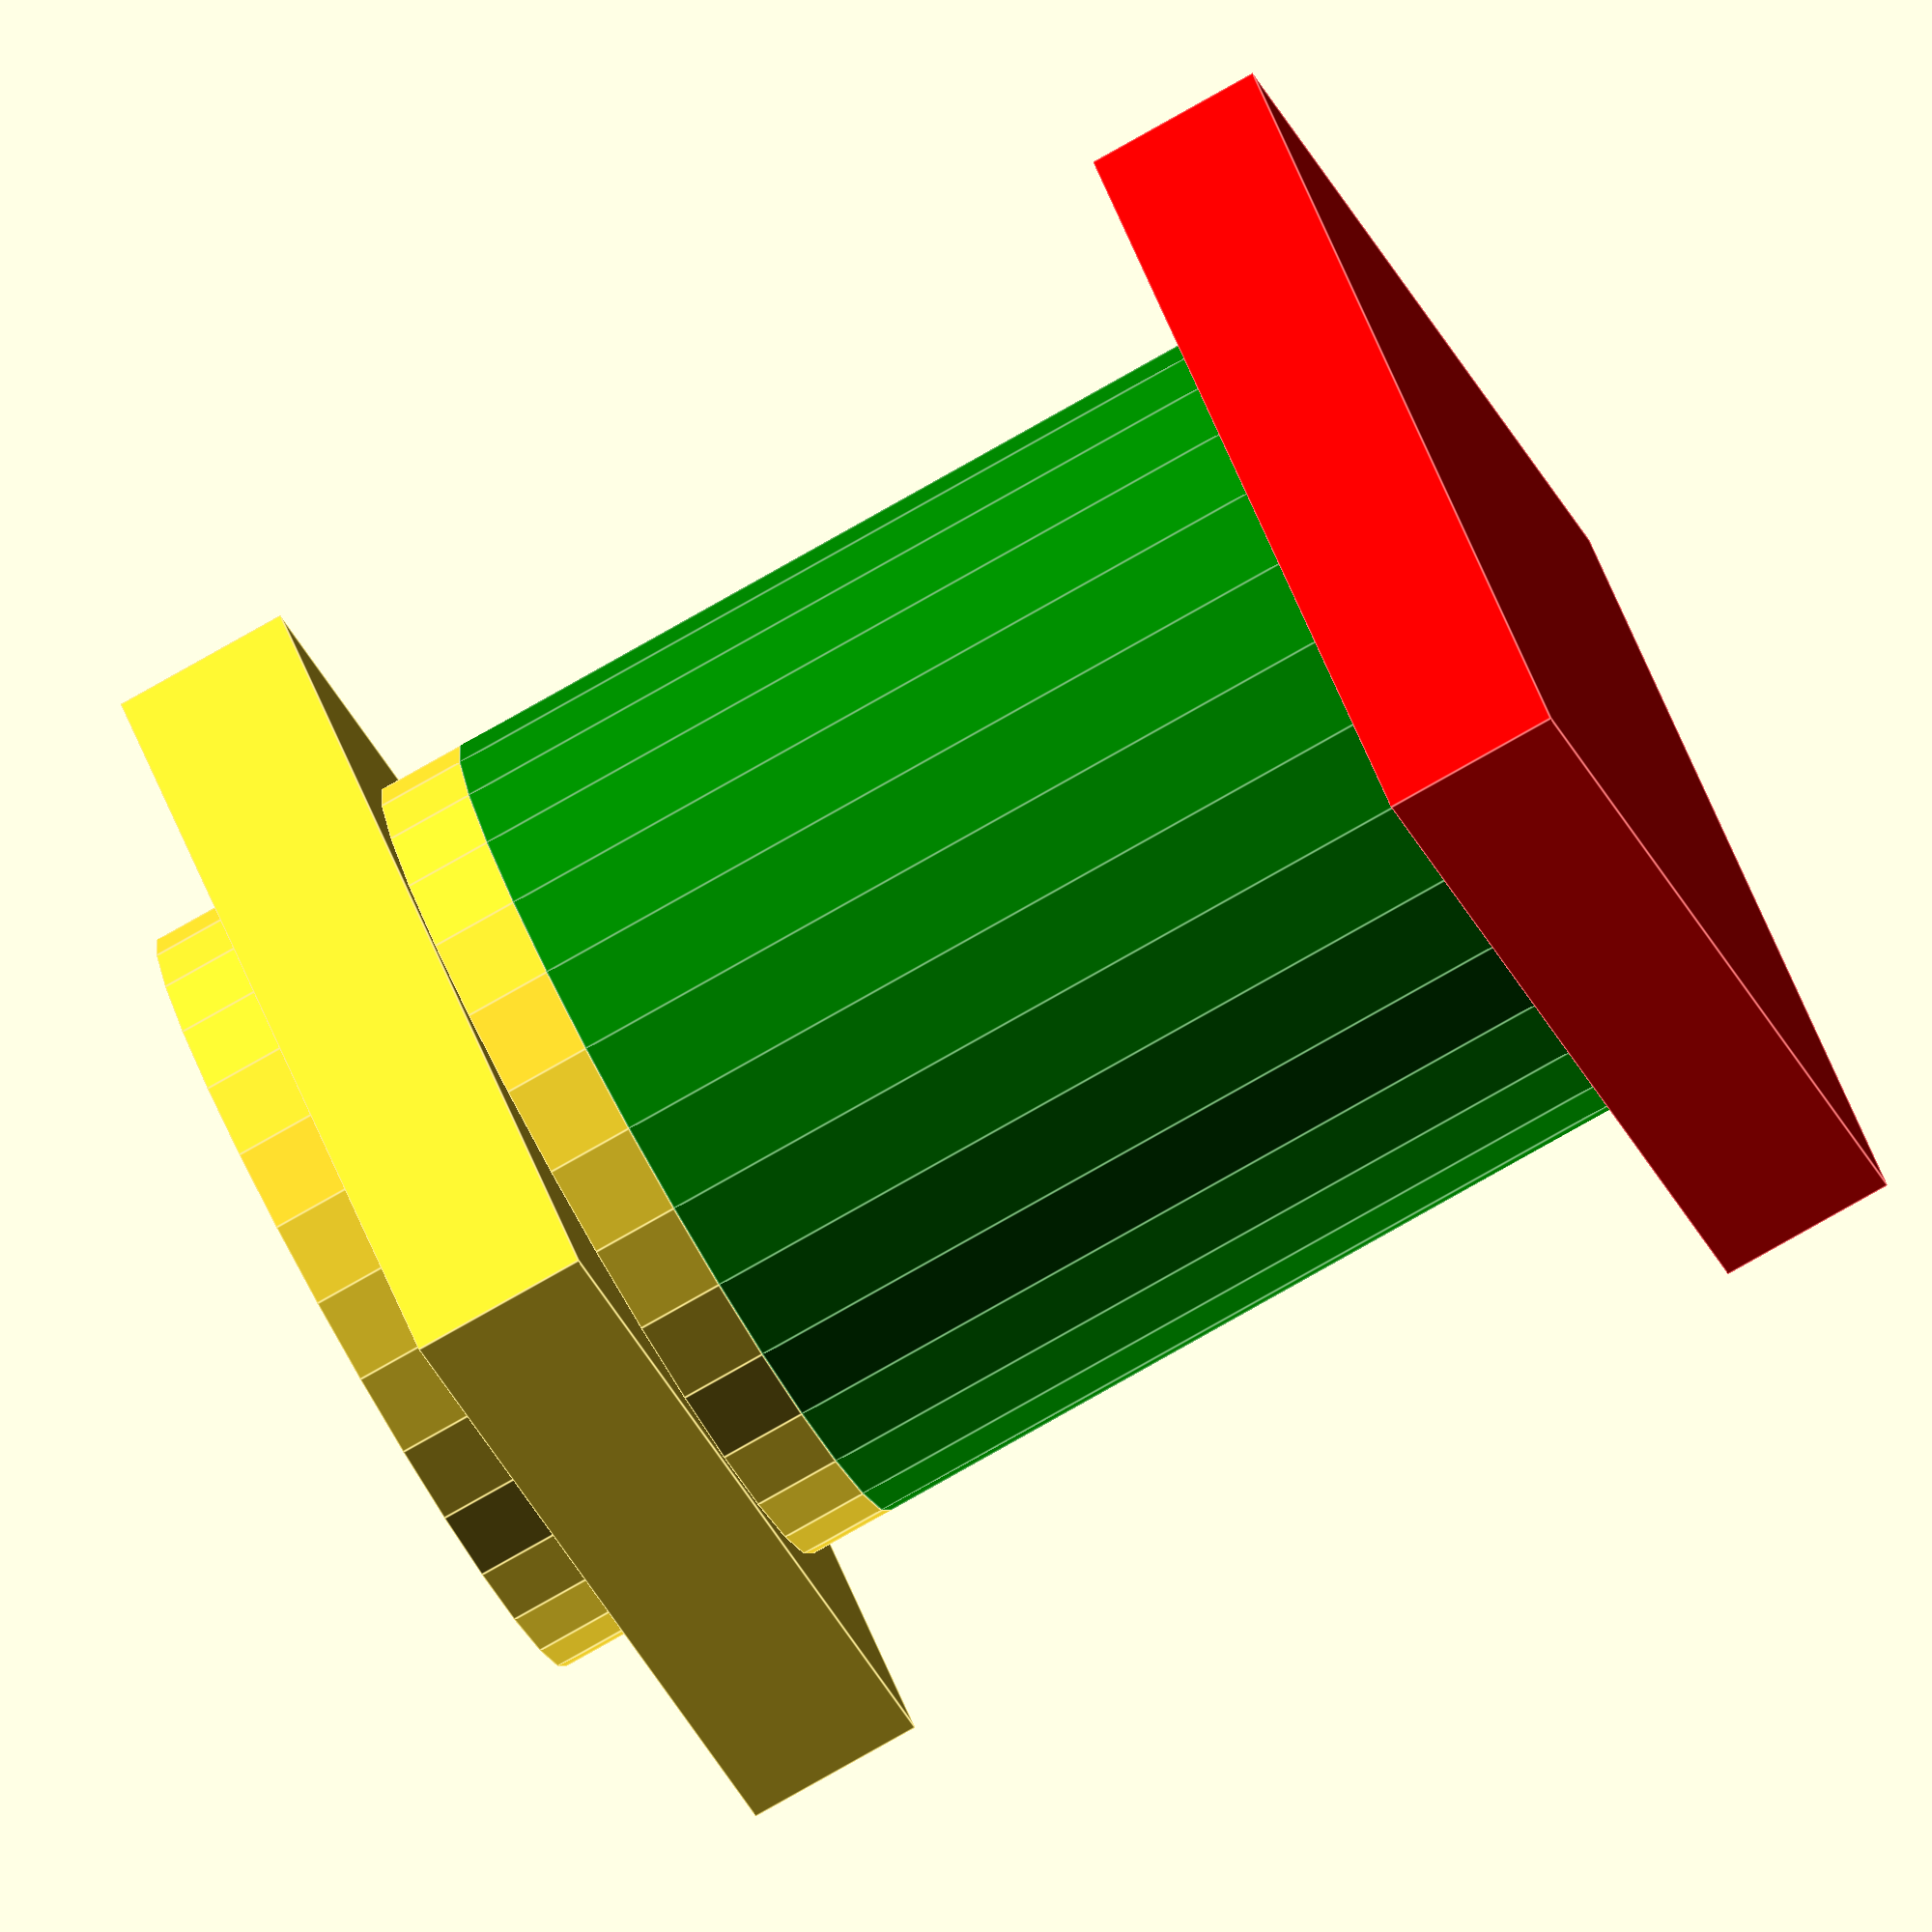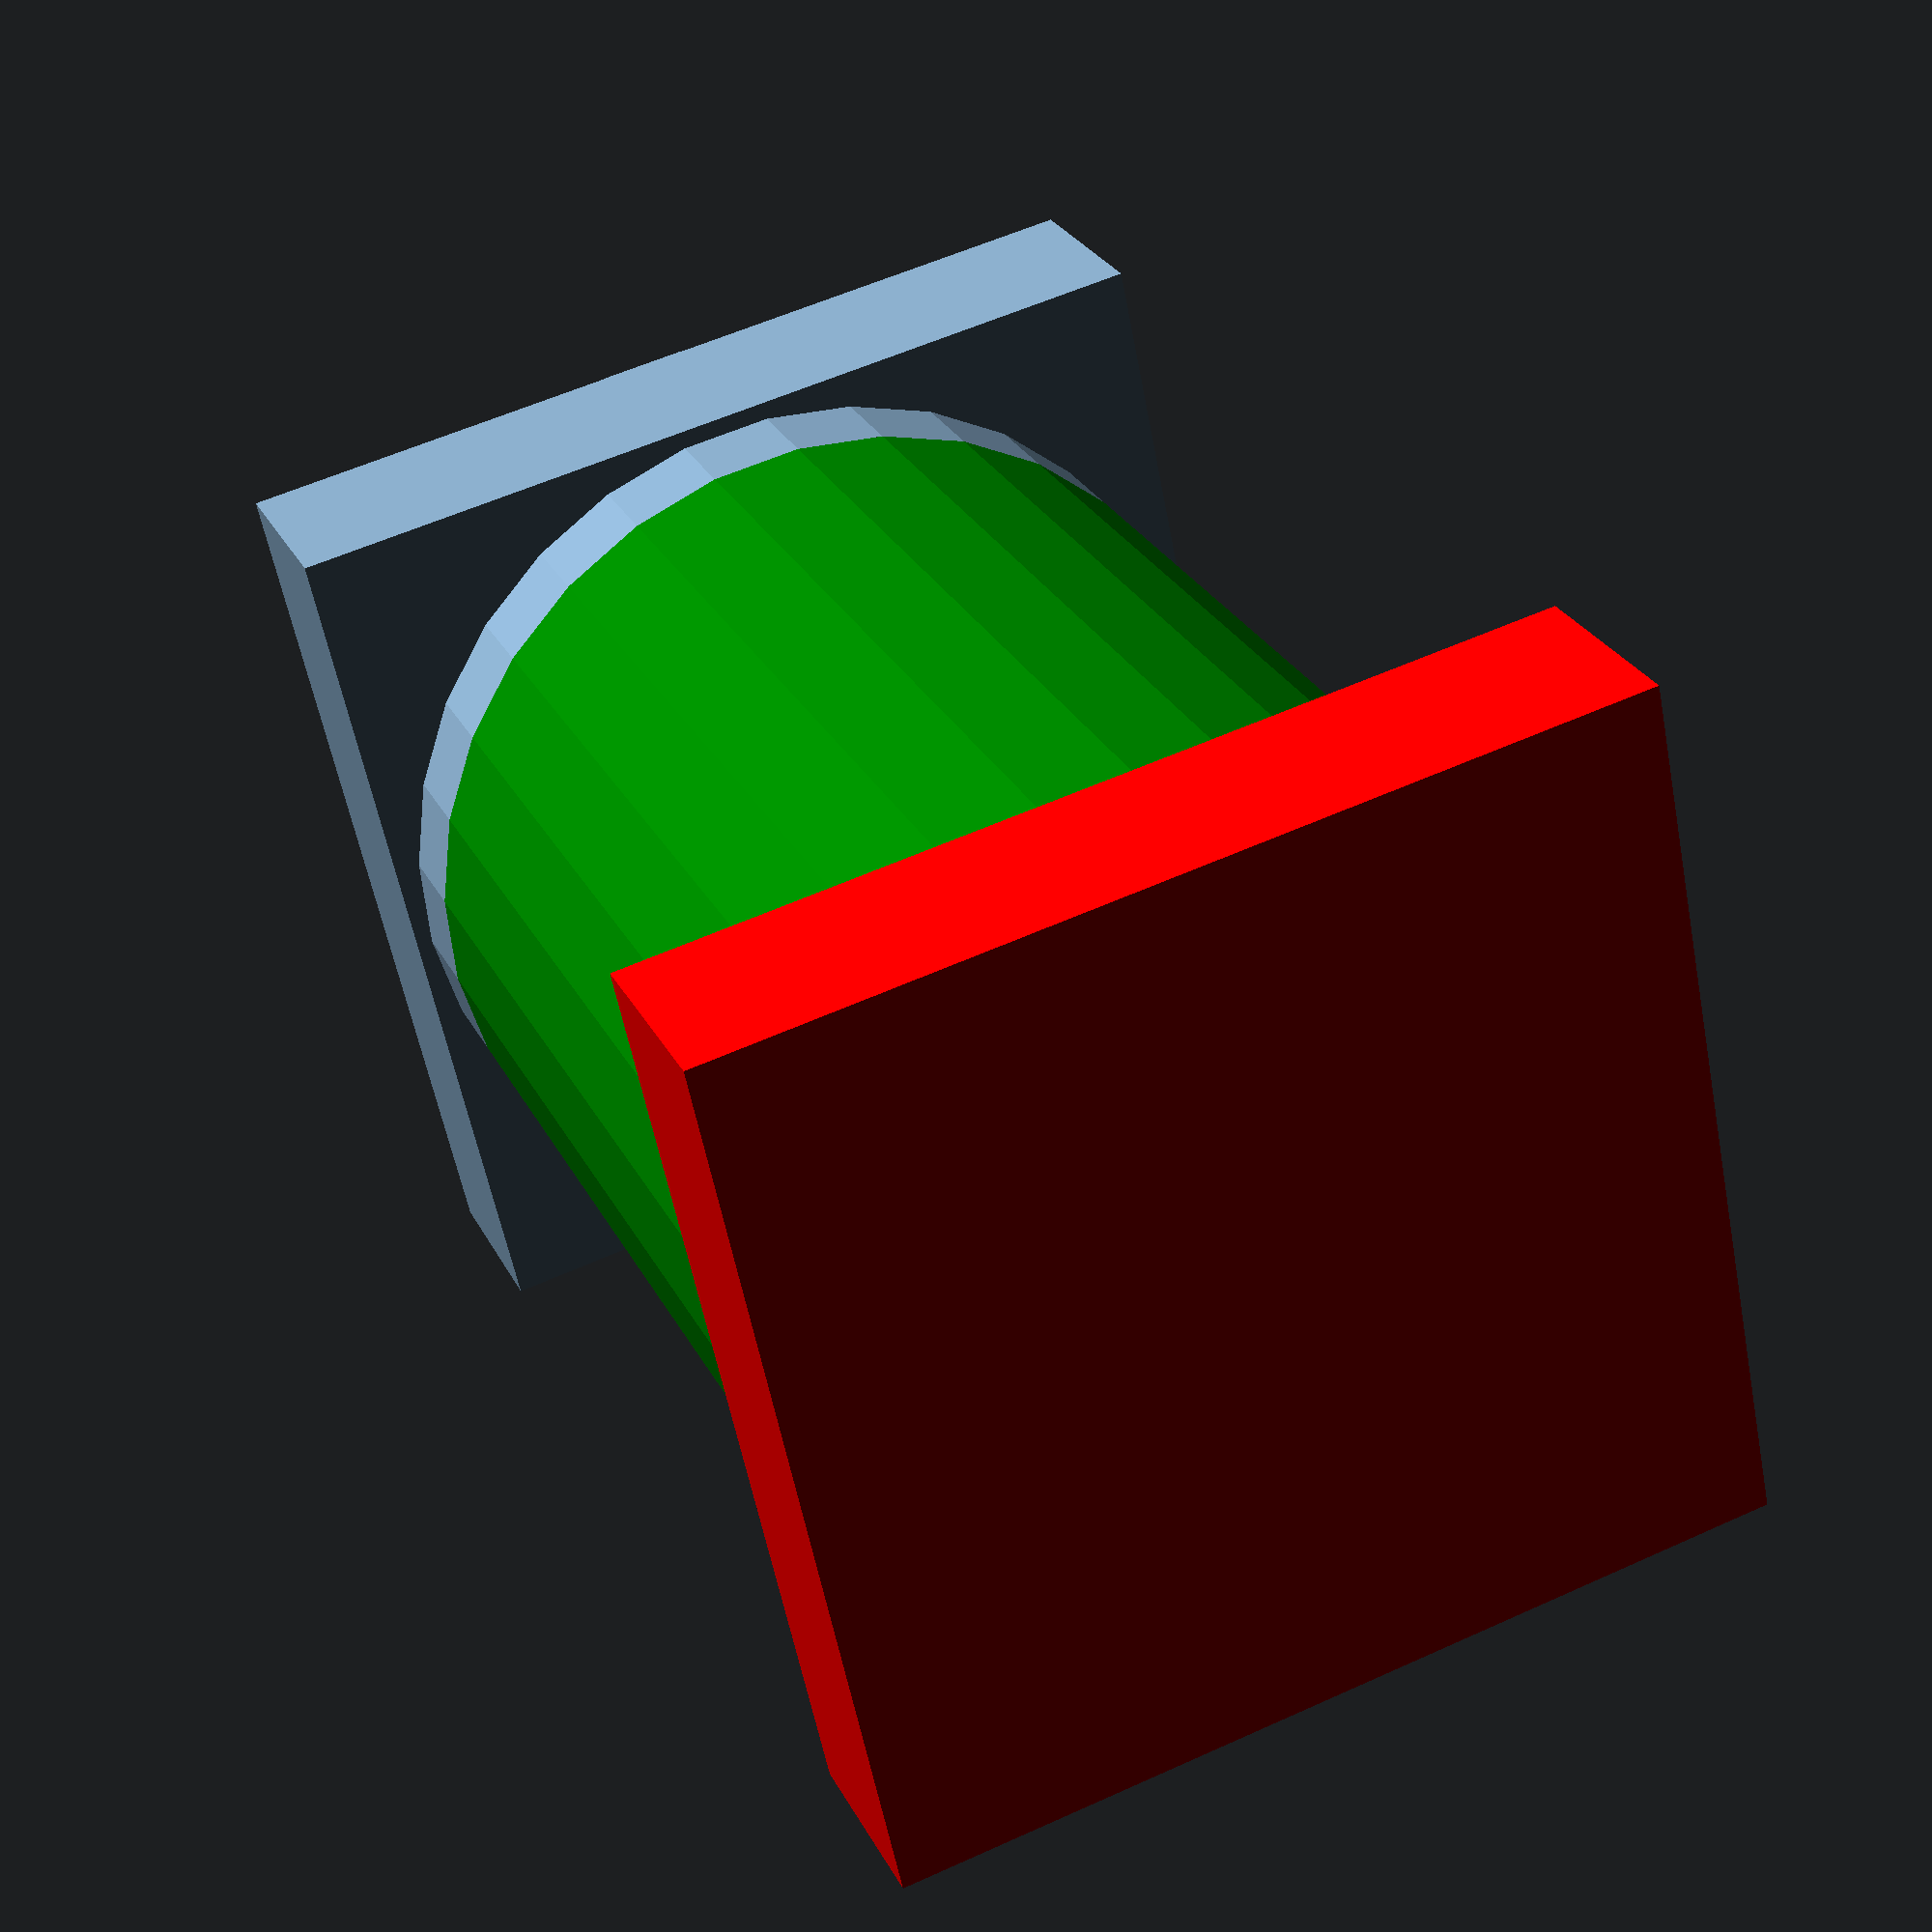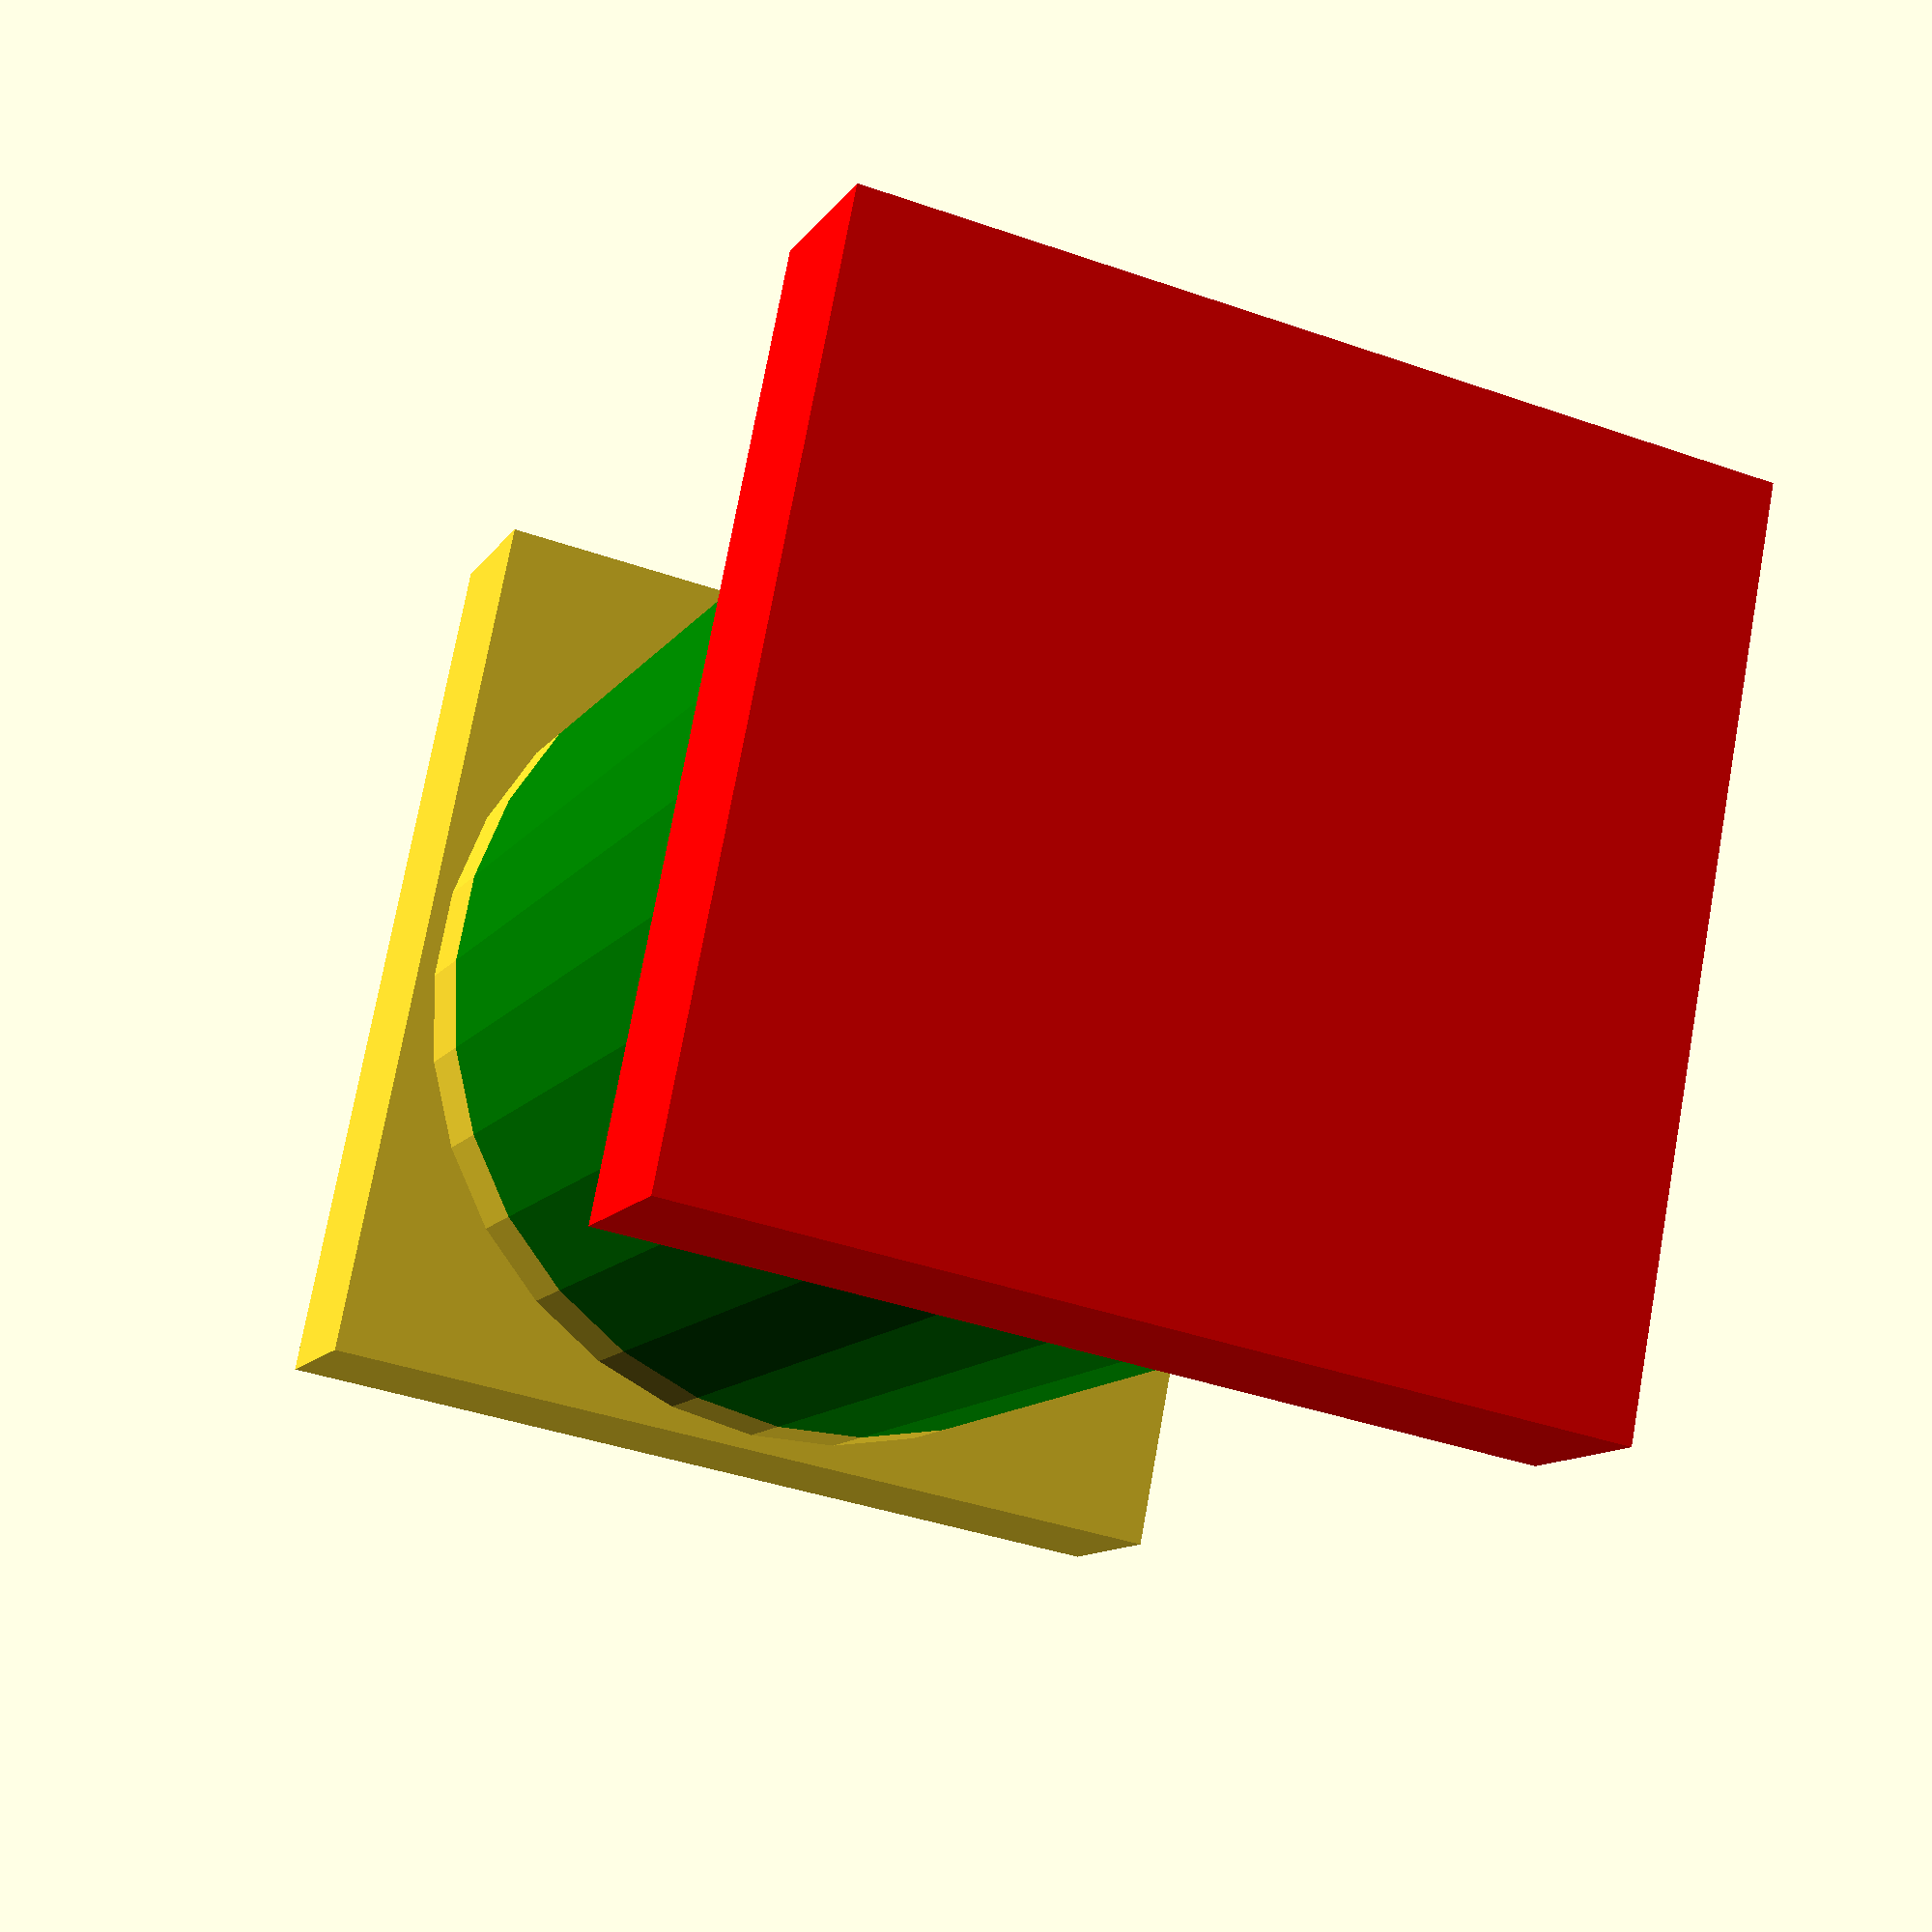
<openscad>
/*
 *    +-+
 *    | |    <-- shaft
 *    | |
 *  +-----+  <-- raised edge
 * +-------+ <-- top
 * |o     o|
 * |-------|
 * |       |
 * |       |
 * |       |
 * |-------|
 * |o     o|
 * +-------+ <-- bottom
 *
 * |<width>|
 * 
 */

// Measurements
raised_edge_thickness = 3.67; // This is the protrusion on the front of the motor, designed to house two bearings.
raised_edge_diameter = 35.02;
top_bearing_block_length = 15.13; // This bearing block is wider because it houses two bearings
hole_scale_factor = 1.10;
bottom_to_top = 54.57;
top_to_hole = 1.32;
side_to_hole = 7.05;
hole_diameter = 4.71;
width = 38.18;
gear_housing_diameter = 36.85;
bearing_plate_thickness = 7.70; // the square part only

// Calculated Dimensions
hole_radius = hole_diameter / 2;
hole_radius_scaled = hole_radius * hole_scale_factor;
gear_housing_radius = gear_housing_diameter/2;
raised_edge_radius = raised_edge_diameter/2;
distance_between_bearing_plates = bottom_to_top - bearing_plate_thickness*2;
gear_housing_length = distance_between_bearing_plates + bearing_plate_thickness + raised_edge_thickness - top_bearing_block_length;

function banebots_p60_bottom_to_top() = bottom_to_top;
function banebots_p60_top_to_hole() = top_to_hole;
function banebots_p60_hole_radius() = hole_radius;
function banebots_p60_hole_radius_scaled() = hole_radius_scaled;
function banebots_p60_width() = width;
function banebots_p60_bearing_plate_thickness() = bearing_plate_thickness;
function banebots_p60_distance_between_holes() = width - side_to_hole*2 - hole_radius*2;
function banebots_p60_side_to_hole() = side_to_hole;

module banebots_p60_bottom_bearing_block() {
  cube(size=[banebots_p60_width(),banebots_p60_width(),banebots_p60_bearing_plate_thickness()],center=true);
}

module banebots_p60_gear_housing() {
  cylinder(r=gear_housing_radius,h=gear_housing_length, center=true);
}

module banebots_p60_top_bearing_block() {
  union(){
    cube(size=[banebots_p60_width(),banebots_p60_width(),banebots_p60_bearing_plate_thickness()], center=true);
    // Raised Edge (this houses the second bearing for the output shaft)
    translate(v=[0,0,banebots_p60_bearing_plate_thickness()/2 + raised_edge_thickness/2]) {
      cylinder(r=raised_edge_radius,h=raised_edge_thickness, center=true);
    }
    translate(v=[0,0,-banebots_p60_bearing_plate_thickness()/2 - (top_bearing_block_length - banebots_p60_bearing_plate_thickness() - raised_edge_thickness)/2]) {
      cylinder(r=gear_housing_radius,h=top_bearing_block_length - banebots_p60_bearing_plate_thickness() - raised_edge_thickness, center=true);
    }
  }
}

module banebots_p60() {
  // Bottom Bearing Block
  translate(v=[banebots_p60_width()/2,0,banebots_p60_width()/2]){
    translate(v=[0,0,banebots_p60_bearing_plate_thickness()/2]) {
      color("red")
      banebots_p60_bottom_bearing_block();
    }

    // Gearbox Housing
    translate(v=[0,0,banebots_p60_bearing_plate_thickness() + gear_housing_length/2]) {
      color("green")
      banebots_p60_gear_housing();
    }

    // Top Bearing Block
    translate(v=[0,0,banebots_p60_bottom_to_top() - banebots_p60_bearing_plate_thickness()/2]) {
      banebots_p60_top_bearing_block();
    }
  }
    
}

banebots_p60();

</openscad>
<views>
elev=259.0 azim=41.5 roll=60.4 proj=o view=edges
elev=152.1 azim=191.8 roll=22.7 proj=p view=wireframe
elev=191.4 azim=259.0 roll=20.5 proj=p view=solid
</views>
